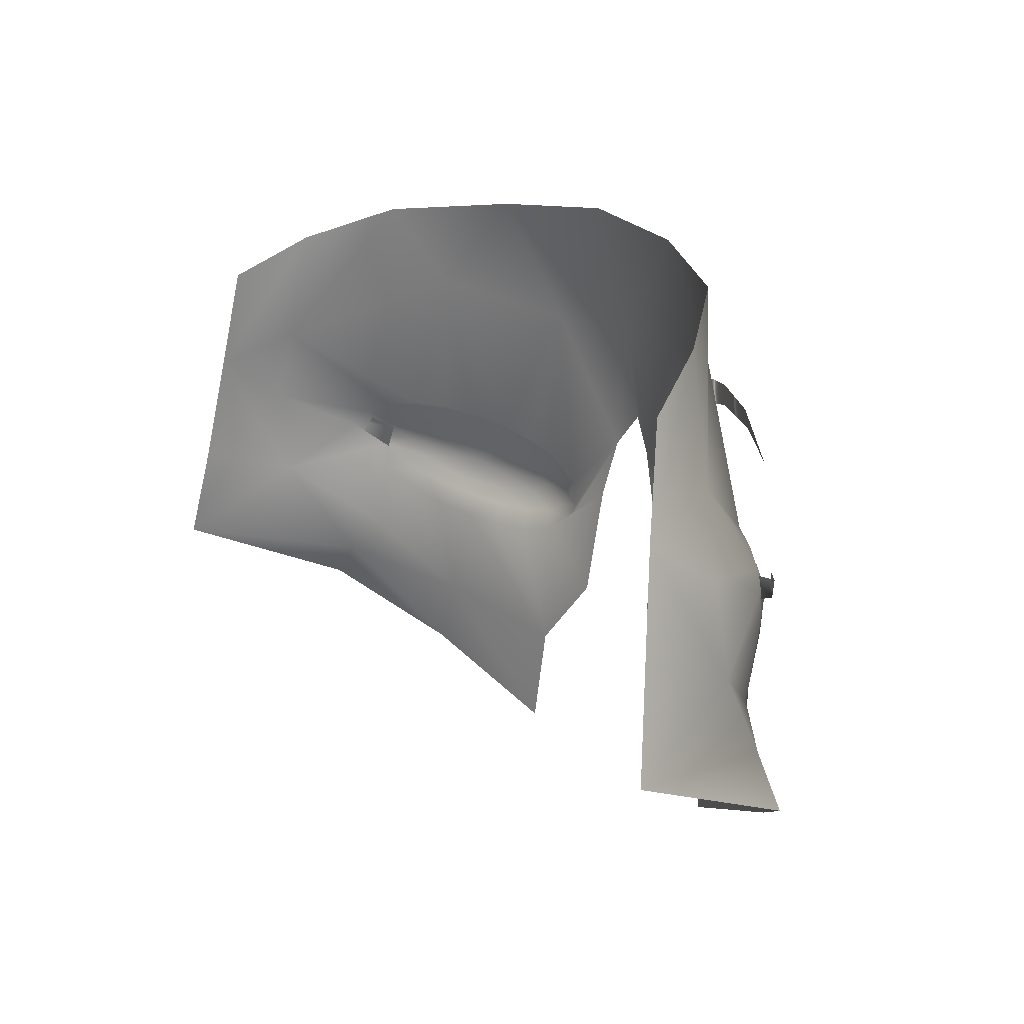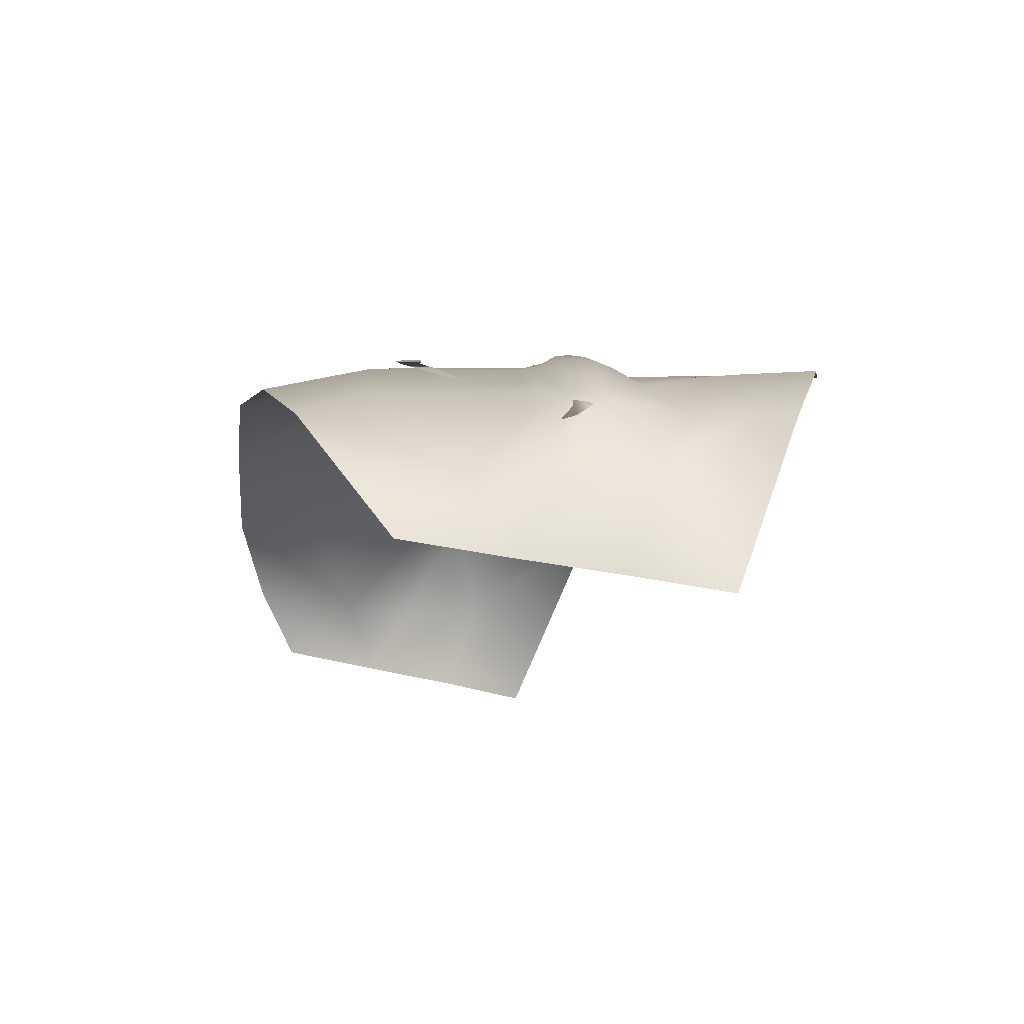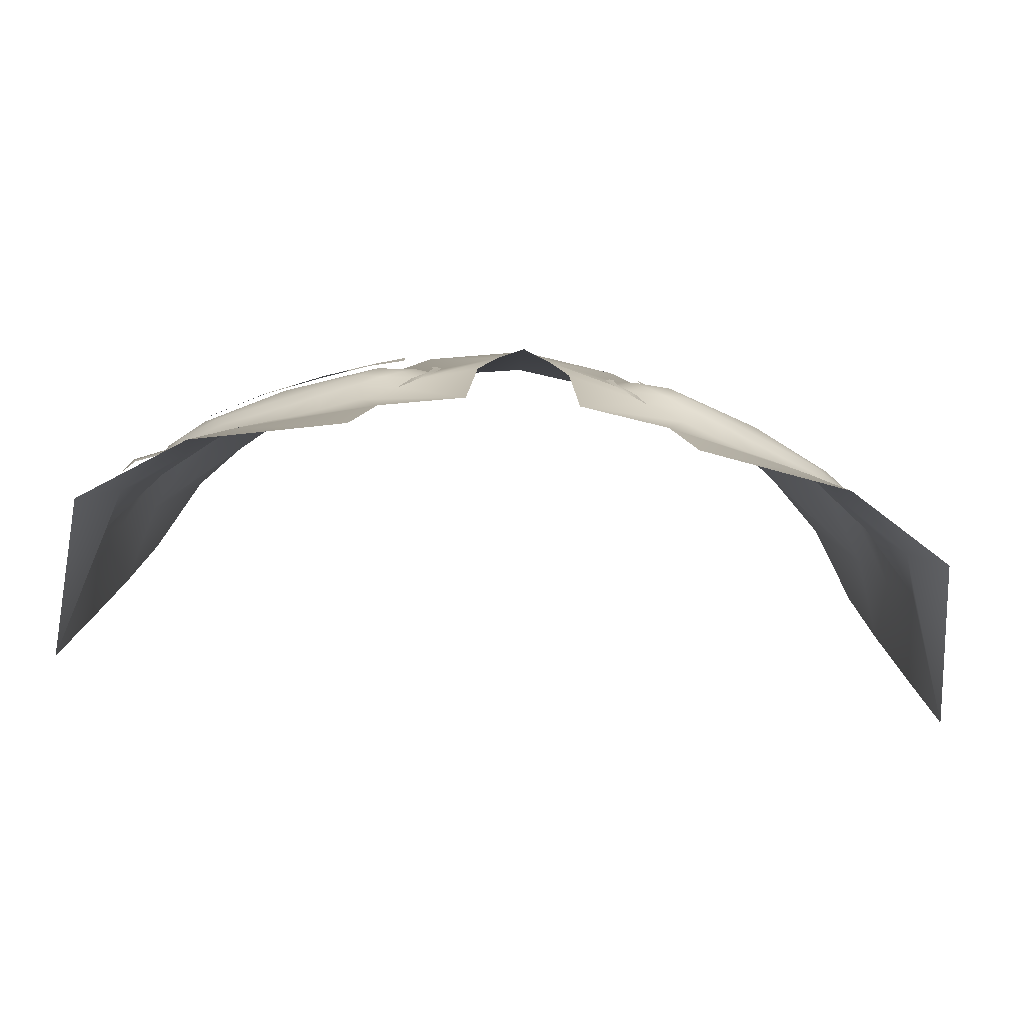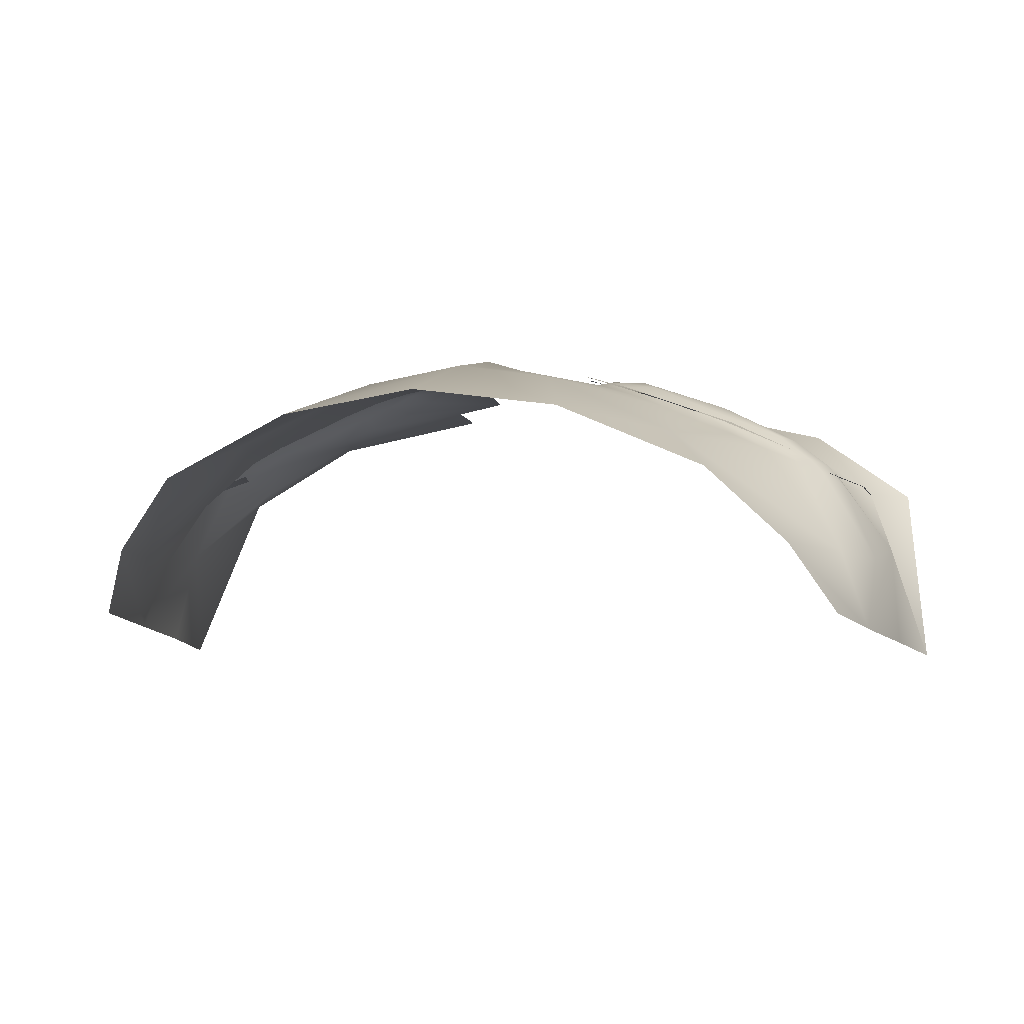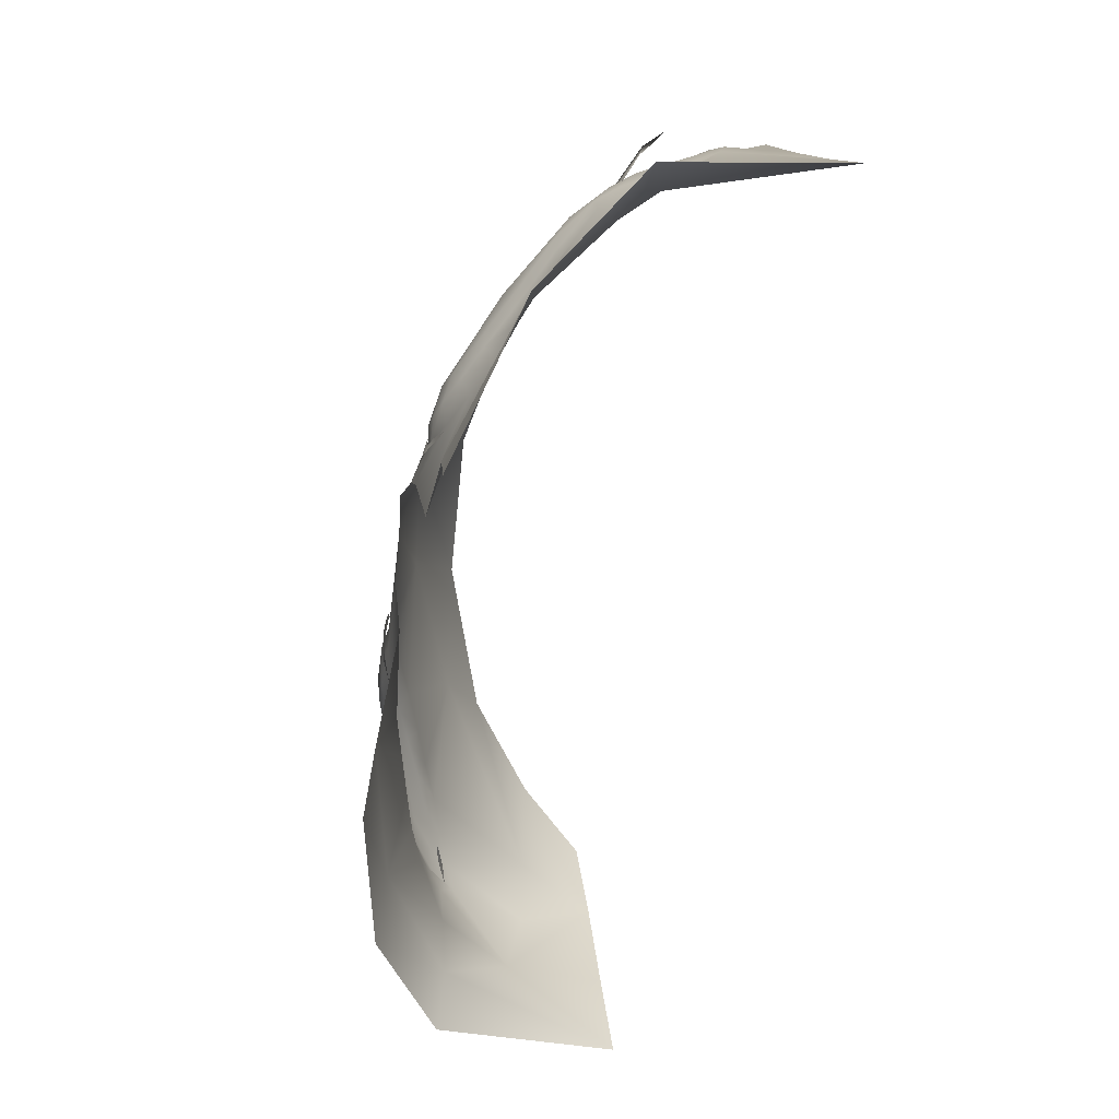
<metadata>
{"format":"obj","ext":"obj","renderer":"f3d","projection":"perspective","resolution":1024,"background":"white","views":[{"elev":16.6,"azim":-123.0,"up":"+Y"},{"elev":-11.7,"azim":-102.9,"up":"+Z"},{"elev":-78.1,"azim":-4.5,"up":"+Y"},{"elev":-2.9,"azim":-161.5,"up":"+Z"},{"elev":-70.0,"azim":76.6,"up":"+Y"}]}
</metadata>
<code>
g eyesAsian2Lash1Brow9_geo
v -0.1204 1.464 0.1434
v -0.118 1.465 0.1466
v -0.1167 1.459 0.147
v -0.1226 1.469 0.1413
v -0.09689 1.459 0.1556
v -0.09865 1.452 0.1544
v 0.1209 1.469 0.1409
v 0.09601 1.459 0.1547
v 0.09777 1.452 0.1536
v 0.1163 1.464 0.1461
v 0.1186 1.464 0.143
v 0.08669 1.463 0.1613
v 0.07711 1.459 0.1688
v 0.07739 1.463 0.1658
v 0.06759 1.462 0.1708
v 0.06133 1.457 0.176
v 0.05825 1.46 0.1752
v 0.04857 1.456 0.1792
v 0.03565 1.449 0.1846
v 0.04411 1.446 0.1842
v 0.03292 1.444 0.1856
v 0.03674 1.441 0.1848
v 0.04924 1.443 0.1823
v 0.0422 1.438 0.1832
v 0.05014 1.437 0.1799
v 0.06219 1.442 0.1766
v 0.05985 1.437 0.1759
v 0.0692 1.438 0.1714
v 0.07796 1.444 0.1694
v 0.07895 1.44 0.1671
v 0.0888 1.443 0.1628
v 0.09054 1.449 0.1635
v 0.09661 1.447 0.1584
v 0.1015 1.452 0.1558
v 0.09514 1.454 0.1612
v 0.1053 1.455 0.1528
v 0.09999 1.46 0.1551
v 0.09002 1.458 0.1632
v 0.09431 1.462 0.1574
v 0.04872 1.452 0.1819
v 0.07147 1.451 0.1738
v 0.04058 1.453 0.1824
v 0.05491 1.466 0.1738
v 0.06666 1.468 0.1681
v 0.08775 1.469 0.1583
v 0.09752 1.467 0.1537
v 0.1046 1.463 0.1504
v 0.11 1.458 0.1465
v 0.1068 1.45 0.1504
v 0.1012 1.443 0.1551
v 0.09252 1.438 0.1595
v 0.08128 1.434 0.1645
v 0.05883 1.431 0.1727
v 0.04766 1.431 0.1769
v 0.03736 1.434 0.1811
v 0.03074 1.437 0.184
v 0.0271 1.443 0.184
v 0.07742 1.469 0.1635
v 0.06992 1.432 0.1687
v 0.02904 1.451 0.1841
v 0.03668 1.458 0.1814
v 0.0454 1.462 0.1781
v 2.91e-31 1.478 0.1886
v 3.606e-31 1.506 0.184
v 0.04602 1.364 0.1806
v 0.09011 1.382 0.1695
v 0.04018 1.394 0.1809
v 0.08073 1.402 0.1697
v 0.1232 1.442 0.1278
v 0.1317 1.423 0.09392
v 0.02964 1.507 0.1791
v 0.06934 1.514 0.1608
v 0.1151 1.492 0.1258
v 0.1266 1.451 0.09842
v 0.1215 1.483 0.103
v 0.1205 1.469 0.1243
v 0.1054 1.526 0.1276
v 0.01641 1.418 0.1812
v 0.01376 1.45 0.1853
v 0.007845 1.468 0.1865
v 0.1172 1.514 0.1077
v 0.08394 1.537 0.1489
v 0.04235 1.542 0.1668
v 3.39e-31 1.545 0.1725
v 0.1235 1.401 0.1468
v 0.103 1.425 0.1506
v -0.08684 1.463 0.1619
v -0.07705 1.459 0.1691
v -0.07742 1.463 0.1661
v -0.06748 1.462 0.1708
v -0.06107 1.457 0.1758
v -0.05802 1.46 0.175
v -0.04822 1.456 0.1787
v -0.03515 1.449 0.1836
v -0.04361 1.446 0.1835
v -0.03239 1.444 0.1845
v -0.03623 1.441 0.1838
v -0.04881 1.443 0.1817
v -0.04174 1.438 0.1824
v -0.04977 1.437 0.1793
v -0.06191 1.442 0.1763
v -0.0596 1.437 0.1756
v -0.06907 1.438 0.1714
v -0.07788 1.444 0.1696
v -0.07894 1.44 0.1674
v -0.08891 1.443 0.1634
v -0.09063 1.449 0.1642
v -0.09684 1.447 0.1592
v -0.1018 1.452 0.1568
v -0.0953 1.454 0.162
v -0.1057 1.455 0.1539
v -0.1003 1.46 0.1561
v -0.09012 1.458 0.1638
v -0.09457 1.462 0.1582
v -0.04829 1.452 0.1814
v -0.07127 1.451 0.1739
v -0.04015 1.452 0.1816
v -0.05472 1.466 0.1734
v -0.06662 1.468 0.1682
v -0.08799 1.469 0.1589
v -0.09789 1.467 0.1547
v -0.105 1.463 0.1515
v -0.1105 1.458 0.1477
v -0.1072 1.45 0.1516
v -0.1015 1.443 0.1561
v -0.09272 1.438 0.1601
v -0.08135 1.434 0.1649
v -0.05866 1.431 0.1724
v -0.04738 1.431 0.1762
v -0.03696 1.433 0.1801
v -0.03026 1.437 0.1829
v -0.02708 1.444 0.1837
v -0.07752 1.469 0.1638
v -0.06986 1.432 0.1686
v -0.02856 1.451 0.183
v -0.03627 1.458 0.1805
v -0.04508 1.462 0.1775
v -0.04602 1.364 0.1806
v -0.09011 1.382 0.1695
v -0.04018 1.394 0.1809
v -0.08073 1.402 0.1697
v -0.1232 1.442 0.1278
v -0.1317 1.423 0.09392
v -0.02964 1.507 0.1791
v -0.06934 1.514 0.1608
v -0.1151 1.492 0.1258
v -0.1266 1.451 0.09842
v -0.1215 1.483 0.103
v -0.1218 1.469 0.1243
v -0.1054 1.526 0.1276
v -0.01641 1.418 0.1812
v -0.01376 1.45 0.1853
v -0.007845 1.468 0.1865
v -0.1172 1.514 0.1077
v -0.08394 1.537 0.1489
v -0.04235 1.542 0.1668
v -0.1235 1.401 0.1468
v -0.103 1.425 0.1506
v -0.1128 1.414 0.1474
v 0.1134 1.412 0.1469
v 0.115 1.459 0.1466
v 0.09893 1.491 0.1497
v 0.08064 1.501 0.1594
v 0.08206 1.496 0.1593
v 0.06415 1.497 0.1676
v 0.06413 1.503 0.1673
v 0.04818 1.502 0.1742
v 0.04915 1.494 0.1745
v 0.03812 1.498 0.1785
v 0.03834 1.49 0.1785
v -0.1004 1.491 0.1565
v -0.08138 1.501 0.1649
v -0.0828 1.496 0.1649
v -0.0643 1.498 0.1716
v -0.0643 1.504 0.1712
v -0.04784 1.502 0.1768
v -0.04879 1.494 0.1772
v -0.03747 1.498 0.1802
v -0.03768 1.49 0.1803
v 0.03328 1.431 0.1827
v 0.03303 1.434 0.1836
v 0.02982 1.434 0.1843
v 0.03662 1.43 0.1813
v 0.02847 1.442 0.1846
v 0.02585 1.439 0.1854
v 0.02602 1.452 0.1849
v 0.02714 1.45 0.1847
v 0.02457 1.446 0.1853
v 0.02788 1.455 0.1844
v -0.0332 1.431 0.1823
v -0.03296 1.434 0.1831
v -0.02976 1.434 0.1839
v -0.03652 1.43 0.1808
v -0.02841 1.442 0.1842
v -0.0258 1.439 0.185
v -0.02597 1.452 0.1845
v -0.02708 1.45 0.1843
v -0.02453 1.446 0.1849
v -0.02782 1.455 0.184
v 0.05825 1.46 0.1752
v 0.06759 1.462 0.1708
v 0.08669 1.463 0.1613
v 0.09431 1.462 0.1574
v 0.1053 1.455 0.1528
v 0.09999 1.46 0.1551
v 0.1015 1.452 0.1558
v 0.09661 1.447 0.1584
v 0.0888 1.443 0.1628
v 0.07895 1.44 0.1671
v 0.05014 1.437 0.1799
v 0.05985 1.437 0.1759
v 0.0422 1.438 0.1832
v 0.03674 1.441 0.1848
v 0.03292 1.444 0.1856
v 0.07739 1.463 0.1658
v 0.0692 1.438 0.1714
v 0.03565 1.449 0.1846
v 0.04058 1.453 0.1824
v 0.04857 1.456 0.1792
v 0.09252 1.438 0.1595
v 0.08128 1.434 0.1645
v 0.03668 1.458 0.1814
v 0.02964 1.507 0.1791
v 0.0454 1.462 0.1781
v 0.06992 1.432 0.1687
v 0.1205 1.469 0.1243
v 0.1046 1.463 0.1504
v 0.1151 1.492 0.1258
v 0.11 1.458 0.1465
v 0.09752 1.467 0.1537
v 0.08775 1.469 0.1583
v 0.07742 1.469 0.1635
v 0.06934 1.514 0.1608
v 0.06666 1.468 0.1681
v 0.05491 1.466 0.1738
v 0.0271 1.443 0.184
v 0.02904 1.451 0.1841
v 0.03074 1.437 0.184
v 0.03736 1.434 0.1811
v 0.04766 1.431 0.1769
v 3.606e-31 1.506 0.184
v 0.1232 1.442 0.1278
v 0.1068 1.45 0.1504
v 0.05883 1.431 0.1727
v 0.08073 1.402 0.1697
v 0.1012 1.443 0.1551
v 0.04018 1.394 0.1809
v -0.05802 1.46 0.175
v -0.06748 1.462 0.1708
v -0.08684 1.463 0.1619
v -0.09457 1.462 0.1582
v -0.1057 1.455 0.1539
v -0.1003 1.46 0.1561
v -0.1018 1.452 0.1568
v -0.09684 1.447 0.1592
v -0.08891 1.443 0.1634
v -0.07894 1.44 0.1674
v -0.04977 1.437 0.1793
v -0.0596 1.437 0.1756
v -0.04174 1.438 0.1824
v -0.03623 1.441 0.1838
v -0.03239 1.444 0.1845
v -0.07742 1.463 0.1661
v -0.06907 1.438 0.1714
v -0.03515 1.449 0.1836
v -0.04015 1.452 0.1816
v -0.04822 1.456 0.1787
v -0.09272 1.438 0.1601
v -0.08135 1.434 0.1649
v -0.03627 1.458 0.1805
v -0.04508 1.462 0.1775
v -0.02964 1.507 0.1791
v -0.06986 1.432 0.1686
v -0.1218 1.469 0.1243
v -0.105 1.463 0.1515
v -0.1105 1.458 0.1477
v -0.1151 1.492 0.1258
v -0.09789 1.467 0.1547
v -0.08799 1.469 0.1589
v -0.06934 1.514 0.1608
v -0.06662 1.468 0.1682
v -0.07752 1.469 0.1638
v -0.05472 1.466 0.1734
v -0.02708 1.444 0.1837
v -0.02856 1.451 0.183
v -0.03026 1.437 0.1829
v -0.03696 1.433 0.1801
v -0.04738 1.431 0.1762
v 3.606e-31 1.506 0.184
v 2.91e-31 1.478 0.1886
v -0.1232 1.442 0.1278
v -0.1072 1.45 0.1516
v -0.05866 1.431 0.1724
v -0.08073 1.402 0.1697
v -0.1015 1.443 0.1561
v -0.04018 1.394 0.1809
v -0.103 1.425 0.1506
v 0.103 1.425 0.1506
v 0.02847 1.442 0.1846
v 0.02585 1.439 0.1854
v -0.02841 1.442 0.1842
v -0.0258 1.439 0.185
g eyesAsian2Lash1Brow9_geo_0
f 3 6 5
f 2 3 5
f 1 3 2
f 4 1 2
f 161 8 9
f 10 8 161
f 11 10 161
f 7 10 11
f 165 166 167
f 163 166 165
f 164 163 165
f 162 163 164
f 168 169 170
f 167 169 168
f 165 167 168
f 174 175 176
f 172 175 174
f 173 172 174
f 171 172 173
f 177 178 179
f 176 178 177
f 174 176 177
f 182 184 185
f 181 184 182
f 180 181 182
f 183 181 180
f 188 299 300
f 187 299 188
f 186 187 188
f 189 187 186
f 192 195 194
f 191 192 194
f 190 192 191
f 193 190 191
f 198 302 301
f 197 198 301
f 196 198 197
f 199 196 197
f 46 203 205
f 202 203 46
f 45 202 46
f 215 202 45
f 58 215 45
f 201 215 58
f 44 201 58
f 200 201 44
f 43 200 44
f 219 200 43
f 62 219 43
f 218 219 62
f 61 218 62
f 60 218 61
f 206 50 49
f 48 206 49
f 204 206 48
f 47 204 48
f 205 204 47
f 46 205 47
f 208 52 51
f 50 208 51
f 207 208 50
f 206 207 50
f 210 55 54
f 53 210 54
f 211 210 53
f 59 211 53
f 216 211 59
f 52 216 59
f 209 216 52
f 208 209 52
f 60 217 218
f 214 217 60
f 57 214 60
f 213 214 57
f 56 213 57
f 212 213 56
f 55 212 56
f 210 212 55
f 266 135 136
f 137 266 136
f 267 266 137
f 118 267 137
f 248 267 118
f 119 248 118
f 249 248 119
f 133 249 119
f 263 249 133
f 120 263 133
f 250 263 120
f 121 250 120
f 251 250 121
f 253 251 121
f 122 253 121
f 252 253 122
f 123 252 122
f 254 252 123
f 124 254 123
f 125 254 124
f 256 126 127
f 125 126 256
f 255 125 256
f 254 125 255
f 258 129 130
f 128 129 258
f 259 128 258
f 134 128 259
f 264 134 259
f 127 134 264
f 257 127 264
f 256 127 257
f 135 266 265
f 262 135 265
f 132 135 262
f 261 132 262
f 131 132 261
f 260 131 261
f 130 131 260
f 258 130 260
g eyesAsian2Lash1Brow9_geo_1
f 13 12 14
f 38 12 13
f 41 38 13
f 35 38 41
f 32 35 41
f 34 35 32
f 33 34 32
f 40 42 19
f 18 42 40
f 16 18 40
f 17 18 16
f 15 17 16
f 20 19 21
f 40 19 20
f 41 40 20
f 16 40 41
f 13 16 41
f 15 16 13
f 14 15 13
f 26 27 28
f 25 27 26
f 23 25 26
f 24 25 23
f 22 24 23
f 29 28 30
f 26 28 29
f 41 26 29
f 23 26 41
f 20 23 41
f 22 23 20
f 21 22 20
f 31 29 30
f 32 29 31
f 33 32 31
f 38 39 12
f 37 39 38
f 35 37 38
f 36 37 35
f 34 36 35
f 29 32 41
g eyesAsian2Lash1Brow9_geo_2
f 77 75 81
f 73 75 77
f 82 73 77
f 72 73 82
f 83 72 82
f 71 72 83
f 241 71 83
f 223 237 222
f 80 237 223
f 64 80 223
f 63 80 64
f 160 85 70
f 66 85 160
f 245 66 160
f 65 66 245
f 247 65 245
f 156 144 241
f 145 144 156
f 155 145 156
f 146 145 155
f 150 146 155
f 148 146 150
f 154 148 150
f 272 270 285
f 153 272 285
f 289 272 153
f 290 289 153
f 294 138 296
f 139 138 294
f 159 139 294
f 157 139 159
f 143 157 159
f 68 221 225
f 220 221 68
f 86 220 68
f 246 220 86
f 243 246 86
f 69 70 74
f 75 69 74
f 76 69 75
f 73 76 75
f 233 234 232
f 235 234 233
f 223 235 233
f 224 235 223
f 222 224 223
f 242 243 86
f 229 243 242
f 226 229 242
f 227 229 226
f 228 227 226
f 230 227 228
f 231 230 228
f 231 233 232
f 228 233 231
f 80 236 237
f 238 236 80
f 79 238 80
f 239 238 79
f 78 239 79
f 240 239 78
f 67 240 78
f 244 240 67
f 225 244 67
f 84 241 83
f 156 241 84
f 68 225 67
f 158 295 292
f 268 295 158
f 141 268 158
f 269 268 141
f 273 269 141
f 148 149 146
f 142 149 148
f 147 142 148
f 143 142 147
f 272 271 270
f 283 271 272
f 280 283 272
f 281 283 280
f 282 281 280
f 277 278 279
f 275 278 277
f 274 275 277
f 276 275 274
f 291 276 274
f 292 276 291
f 158 292 291
f 280 279 282
f 277 279 280
f 140 293 273
f 288 293 140
f 151 288 140
f 287 288 151
f 152 287 151
f 286 287 152
f 153 286 152
f 284 286 153
f 285 284 153
f 140 273 141
f 159 142 143
f 297 142 159
f 294 297 159
f 160 298 245
f 69 298 160
f 70 69 160
g eyesAsian2Lash1Brow9_geo_3
f 107 109 108
f 110 109 107
f 116 110 107
f 113 110 116
f 88 113 116
f 87 113 88
f 89 87 88
f 91 92 90
f 93 92 91
f 115 93 91
f 117 93 115
f 94 117 115
f 88 90 89
f 91 90 88
f 116 91 88
f 115 91 116
f 95 115 116
f 94 115 95
f 96 94 95
f 98 99 97
f 100 99 98
f 101 100 98
f 102 100 101
f 103 102 101
f 95 97 96
f 98 97 95
f 116 98 95
f 101 98 116
f 104 101 116
f 103 101 104
f 105 103 104
f 107 104 116
f 106 104 107
f 108 106 107
f 110 111 109
f 112 111 110
f 113 112 110
f 114 112 113
f 87 114 113
f 106 105 104

</code>
